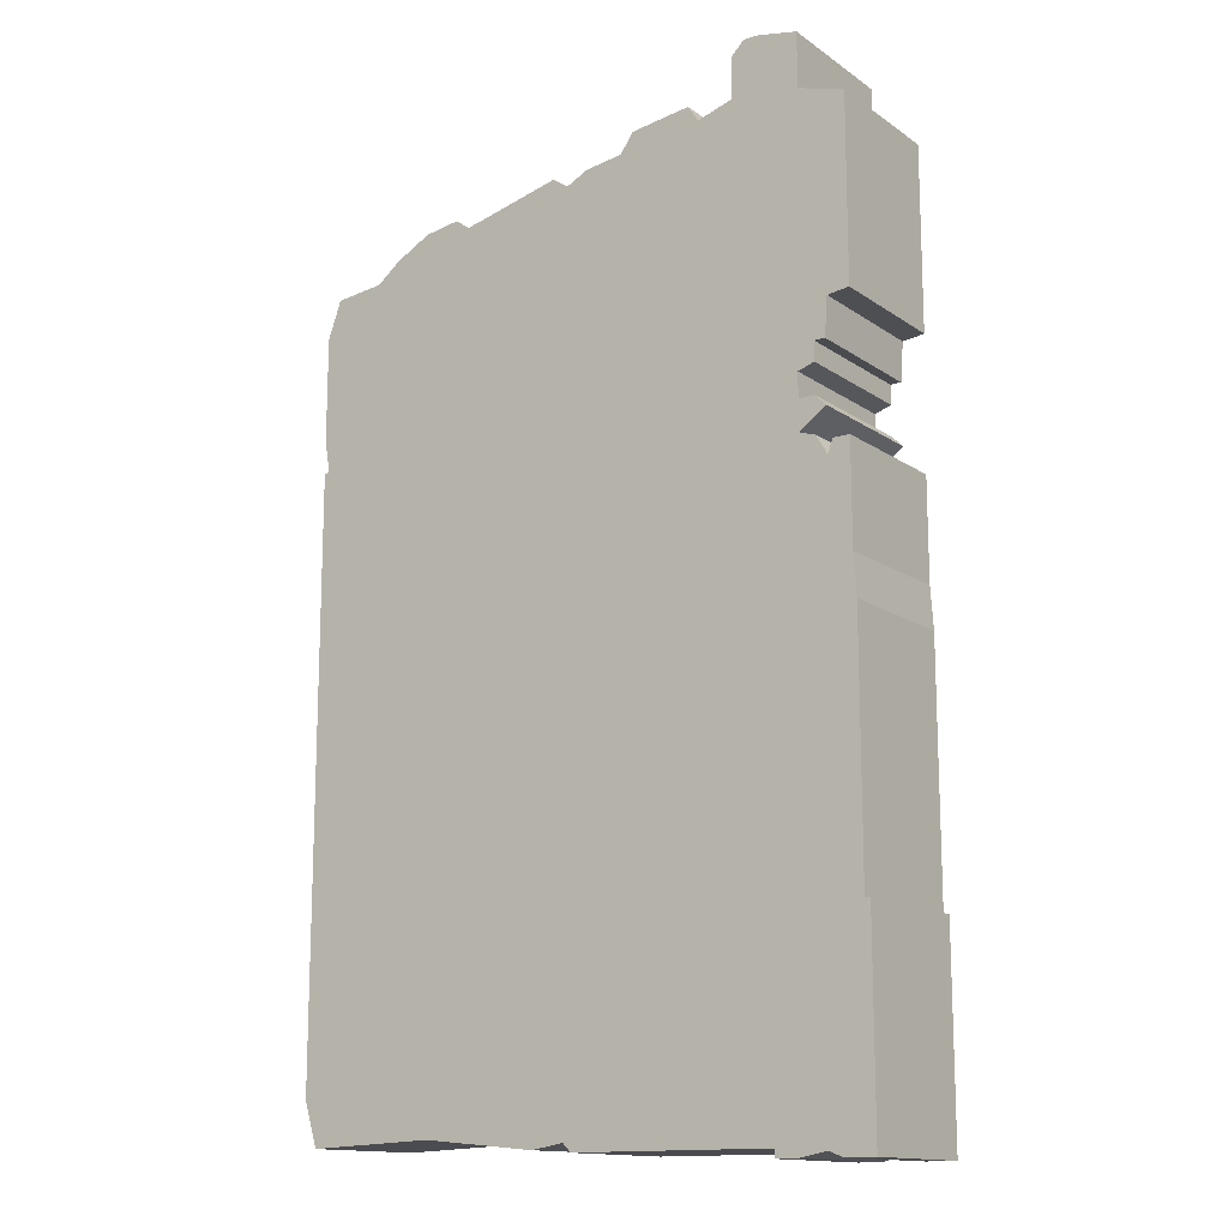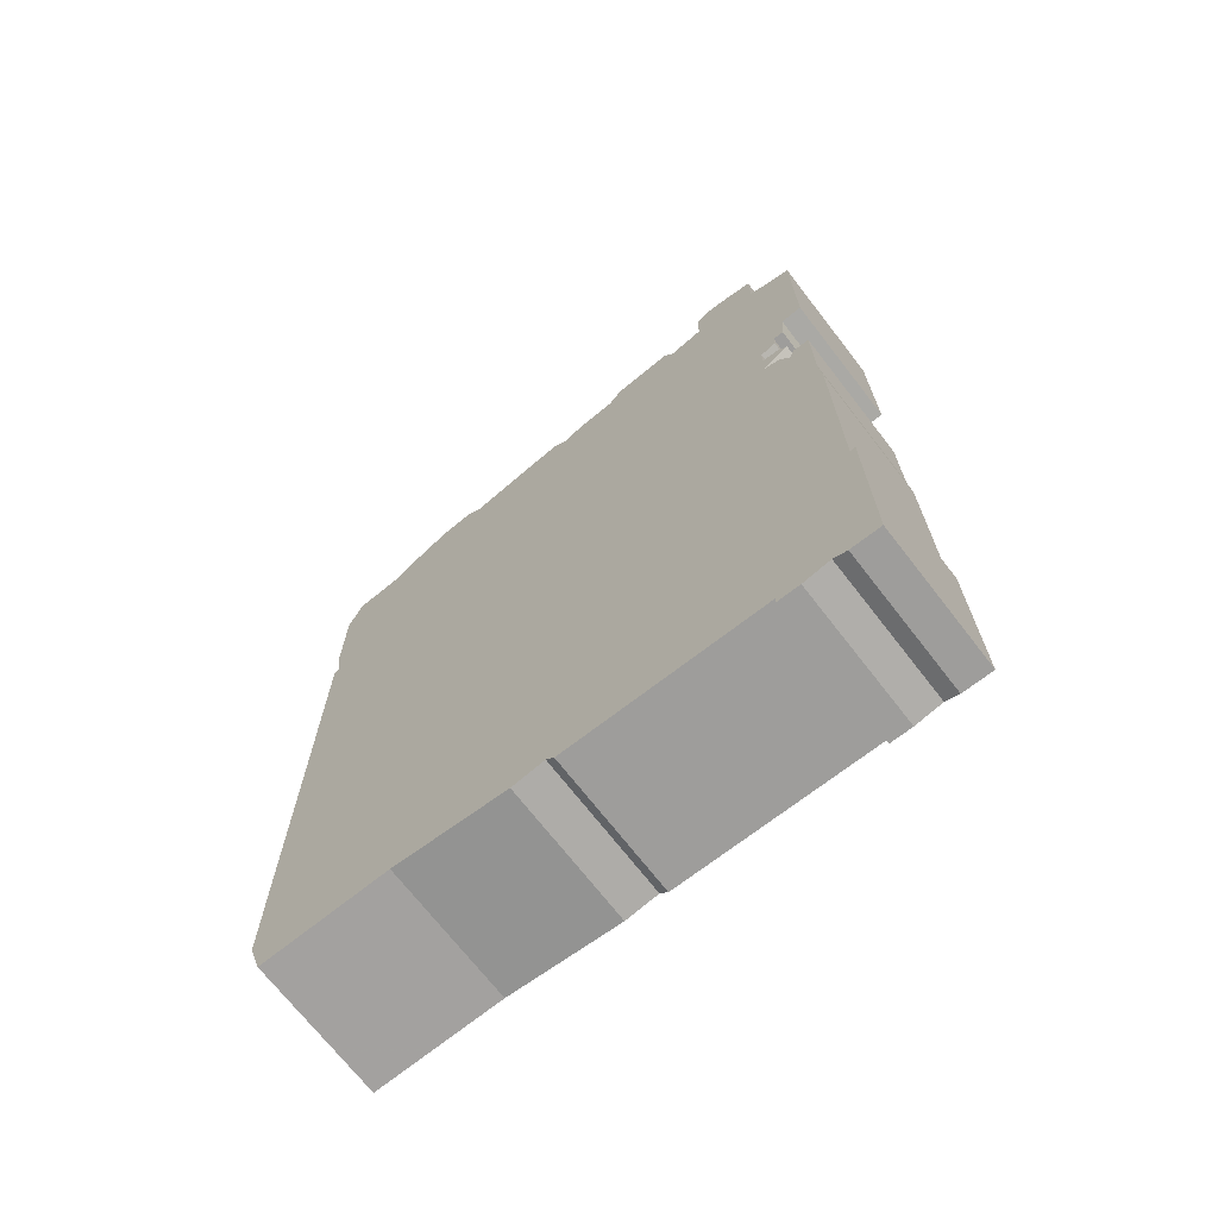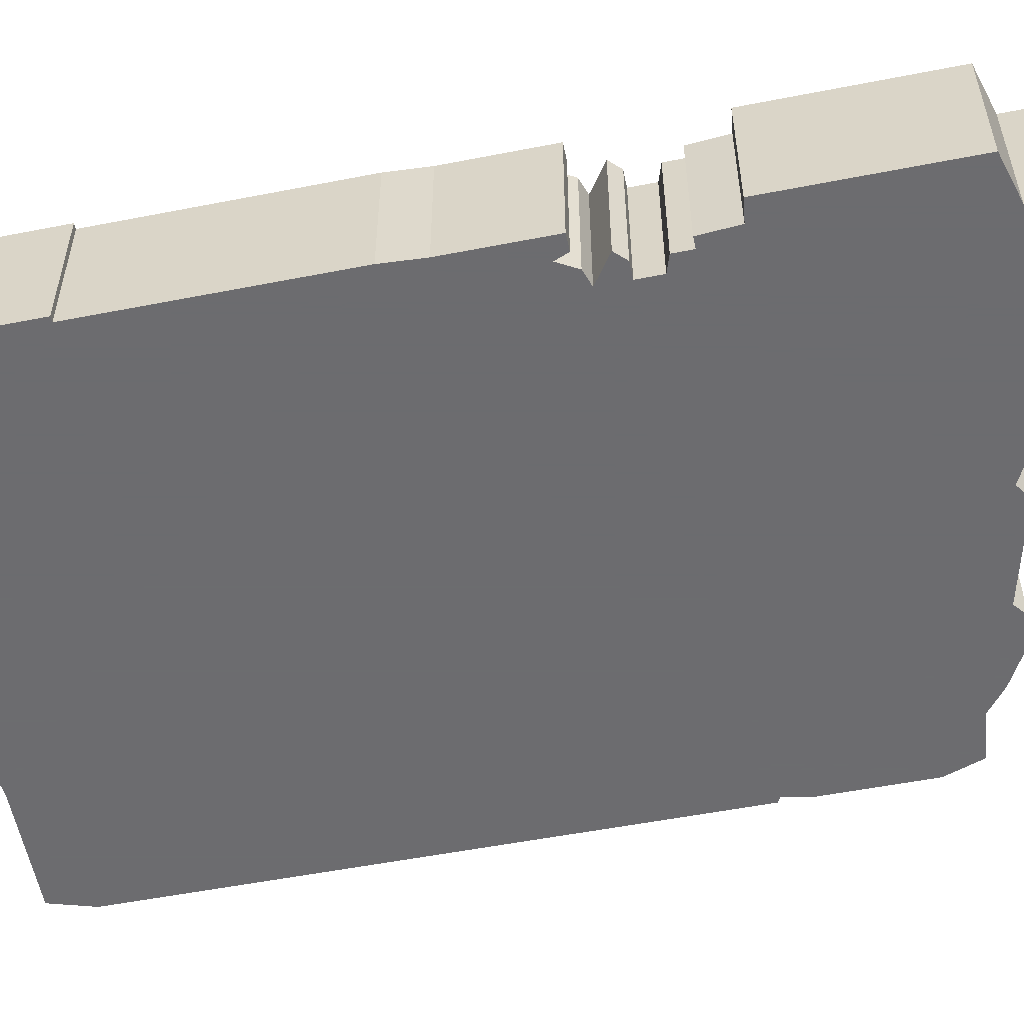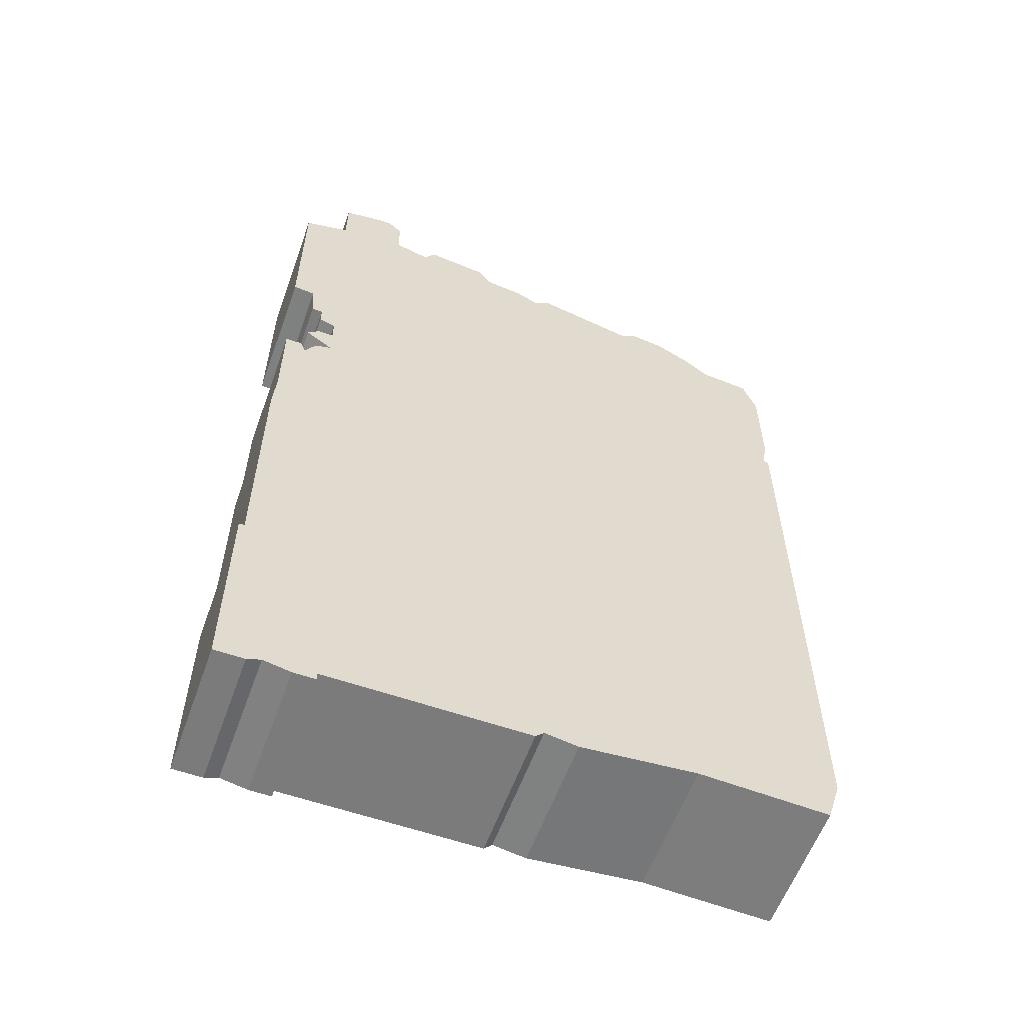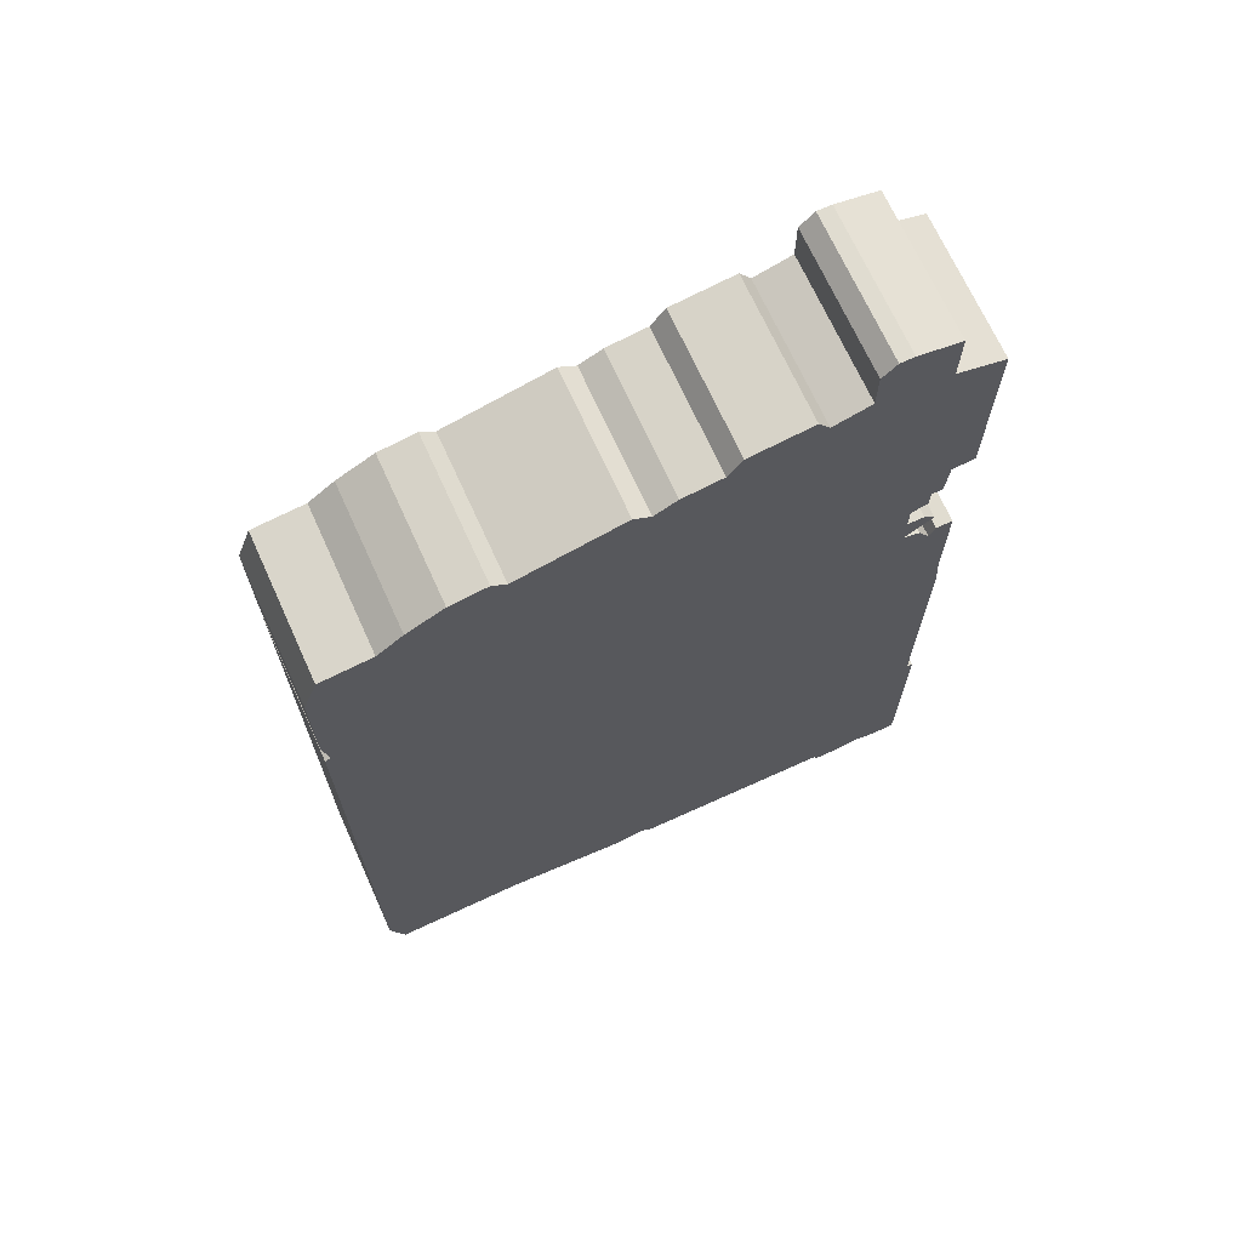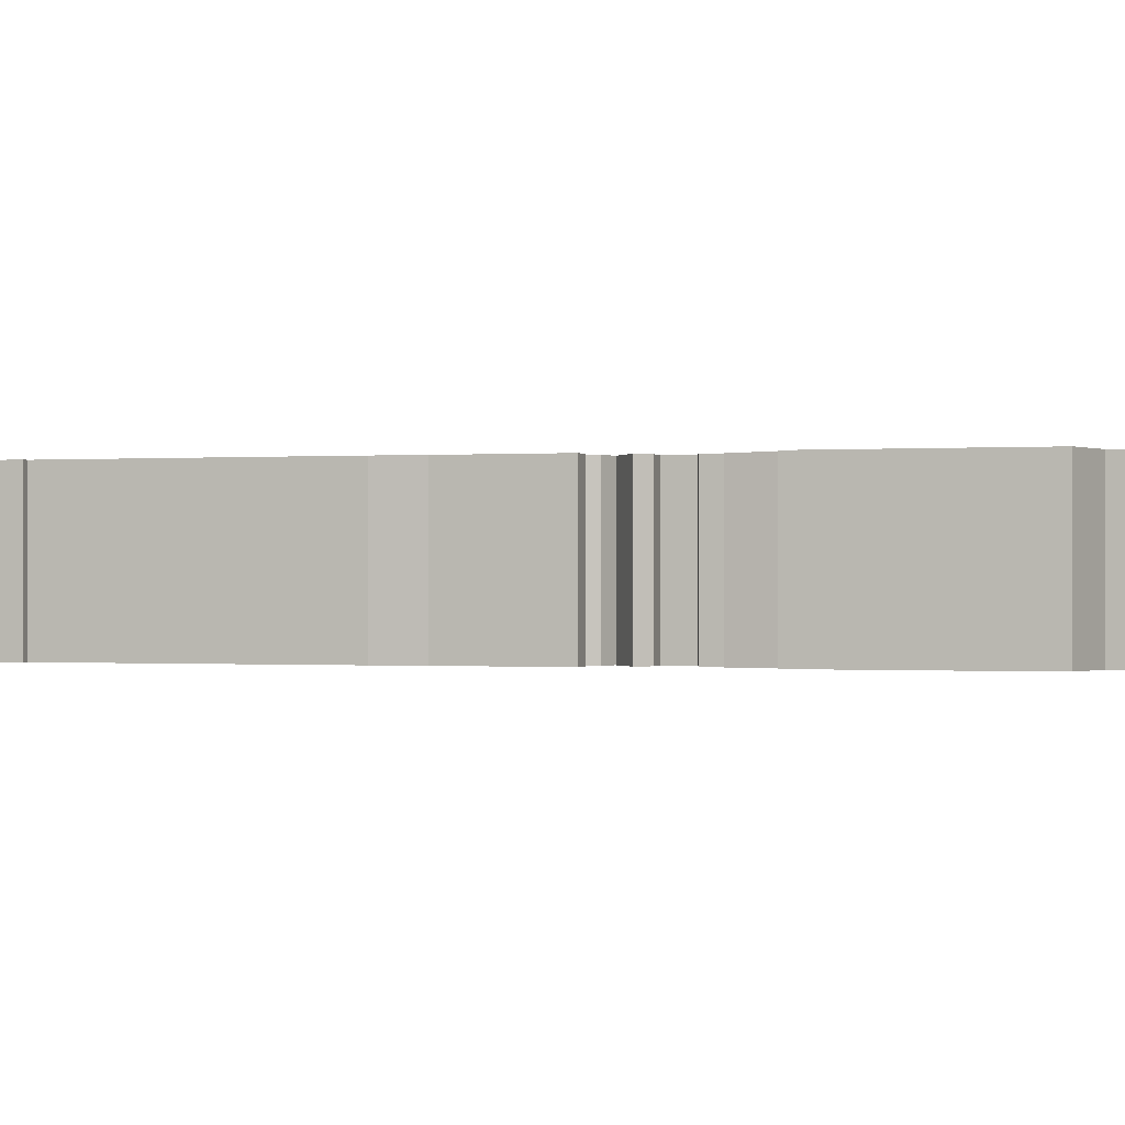
<metadata>
{"format":"obj","ext":"obj","renderer":"f3d","projection":"perspective","resolution":1024,"background":"white","views":[{"elev":-14.2,"azim":34.6,"up":"+Y"},{"elev":-70.6,"azim":37.8,"up":"+Y"},{"elev":-53.8,"azim":101.8,"up":"+Z"},{"elev":-58.5,"azim":160.2,"up":"+Y"},{"elev":69.7,"azim":-24.4,"up":"+Y"},{"elev":-0.3,"azim":107.3,"up":"+Z"}]}
</metadata>
<code>
g sbg_cityforestunder_sf_graybuilding21
v 0.64 3.54 0
v 0.64 3.39 0
v 0.51 3.35 0
v 0.47 3.41 0
v 0.25 3.38 0
v 0.2 3.31 0
v 0.06 3.29 0
v -0.02 3.25 0
v -0.08 3.29 0
v -0.45 3.2 0
v -0.5 3.24 0
v -0.63 3.22 0
v -0.76 3.15 0
v -0.85 3.08 0
v -1.03 3.06 0
v -1.08 2.92 0
v -1.08 2.53 0
v -1.06 2.42 0
v -1.08 2.41 0
v -1.08 0.22 0
v -1.03 0.06 0
v -0.56 0.08 0
v -0.14 0.04 0
v -0.02 0.06 0
v 0.01 0.03 0
v 0.74 0.03 0
v 0.74 0 0
v 0.82 0 0
v 0.92 0.02 0
v 0.97 0 0
v 1.08 0 0
v 1.08 0.74 0
v 1.06 0.74 0
v 1.06 1.64 0
v 1.05 1.79 0
v 1.05 2.16 0
v 0.99 2.16 0
v 0.97 2.11 0
v 0.93 2.18 0
v 0.87 2.2 0
v 0.97 2.27 0
v 0.93 2.31 0
v 0.87 2.31 0
v 0.87 2.4 0
v 0.93 2.42 0
v 0.93 2.49 0
v 0.97 2.49 0
v 0.98 2.63 0
v 1.06 2.64 0
v 1.06 3.31 0
v 0.89 3.36 0
v 0.89 3.56 0
v 0.74 3.59 0
v 0.69 3.59 0
v 0.64 3.54 0.5
v 0.64 3.39 0.5
v 0.51 3.35 0.5
v 0.47 3.41 0.5
v 0.25 3.38 0.5
v 0.2 3.31 0.5
v 0.06 3.29 0.5
v -0.02 3.25 0.5
v -0.08 3.29 0.5
v -0.45 3.2 0.5
v -0.5 3.24 0.5
v -0.63 3.22 0.5
v -0.76 3.15 0.5
v -0.85 3.08 0.5
v -1.03 3.06 0.5
v -1.08 2.92 0.5
v -1.08 2.53 0.5
v -1.06 2.42 0.5
v -1.08 2.41 0.5
v -1.08 0.22 0.5
v -1.03 0.06 0.5
v -0.56 0.08 0.5
v -0.14 0.04 0.5
v -0.02 0.06 0.5
v 0.01 0.03 0.5
v 0.74 0.03 0.5
v 0.74 0 0.5
v 0.82 0 0.5
v 0.92 0.02 0.5
v 0.97 0 0.5
v 1.08 0 0.5
v 1.08 0.74 0.5
v 1.06 0.74 0.5
v 1.06 1.64 0.5
v 1.05 1.79 0.5
v 1.05 2.16 0.5
v 0.99 2.16 0.5
v 0.97 2.11 0.5
v 0.93 2.18 0.5
v 0.87 2.2 0.5
v 0.97 2.27 0.5
v 0.93 2.31 0.5
v 0.87 2.31 0.5
v 0.87 2.4 0.5
v 0.93 2.42 0.5
v 0.93 2.49 0.5
v 0.97 2.49 0.5
v 0.98 2.63 0.5
v 1.06 2.64 0.5
v 1.06 3.31 0.5
v 0.89 3.36 0.5
v 0.89 3.56 0.5
v 0.74 3.59 0.5
v 0.69 3.59 0.5
g sbg_cityforestunder_sf_graybuilding21_0
f 53 2 1
f 53 52 51
f 51 50 48
f 53 51 2
f 50 49 48
f 2 51 48
f 48 47 46
f 48 46 44
f 46 45 44
f 2 48 3
f 43 42 40
f 42 41 40
f 3 48 6
f 40 39 38
f 38 37 36
f 38 36 35
f 40 38 35
f 40 35 34
f 24 22 34
f 33 32 31
f 26 33 29
f 33 26 24
f 30 29 31
f 33 31 29
f 34 33 24
f 28 27 26
f 28 26 29
f 26 25 24
f 23 22 24
f 48 44 6
f 22 21 20
f 22 20 18
f 20 19 18
f 22 18 34
f 18 17 10
f 17 16 14
f 16 15 14
f 8 43 18
f 14 13 10
f 13 12 10
f 12 11 10
f 17 14 10
f 40 34 18
f 10 9 8
f 10 8 18
f 8 7 6
f 44 43 8
f 6 5 3
f 5 4 3
f 6 44 8
f 40 18 43
f 54 53 1
f 2 55 1
f 55 2 56
f 52 105 51
f 105 52 106
f 53 106 52
f 106 53 107
f 51 104 50
f 104 51 105
f 49 102 48
f 102 49 103
f 50 103 49
f 103 50 104
f 47 100 46
f 100 47 101
f 48 101 47
f 101 48 102
f 45 98 44
f 98 45 99
f 46 99 45
f 99 46 100
f 3 56 2
f 56 3 57
f 43 96 42
f 96 43 97
f 41 94 40
f 94 41 95
f 42 95 41
f 95 42 96
f 39 92 38
f 92 39 93
f 40 93 39
f 93 40 94
f 37 90 36
f 90 37 91
f 38 91 37
f 91 38 92
f 36 89 35
f 89 36 90
f 35 88 34
f 88 35 89
f 32 85 31
f 85 32 86
f 33 86 32
f 86 33 87
f 30 83 29
f 83 30 84
f 31 84 30
f 84 31 85
f 34 87 33
f 87 34 88
f 27 80 26
f 80 27 81
f 28 81 27
f 81 28 82
f 29 82 28
f 82 29 83
f 25 78 24
f 78 25 79
f 26 79 25
f 79 26 80
f 23 76 22
f 76 23 77
f 24 77 23
f 77 24 78
f 21 74 20
f 74 21 75
f 22 75 21
f 75 22 76
f 19 72 18
f 72 19 73
f 20 73 19
f 73 20 74
f 18 71 17
f 71 18 72
f 17 70 16
f 70 17 71
f 15 68 14
f 68 15 69
f 16 69 15
f 69 16 70
f 14 67 13
f 67 14 68
f 13 66 12
f 66 13 67
f 11 64 10
f 64 11 65
f 12 65 11
f 65 12 66
f 9 62 8
f 62 9 63
f 10 63 9
f 63 10 64
f 7 60 6
f 60 7 61
f 8 61 7
f 61 8 62
f 44 97 43
f 97 44 98
f 6 59 5
f 59 6 60
f 4 57 3
f 57 4 58
f 5 58 4
f 58 5 59
f 54 107 53
f 107 54 108
f 1 108 54
f 108 1 55
f 55 56 107
f 105 106 107
f 102 104 105
f 56 105 107
f 102 103 104
f 102 105 56
f 100 101 102
f 98 100 102
f 98 99 100
f 57 102 56
f 94 96 97
f 94 95 96
f 60 102 57
f 92 93 94
f 90 91 92
f 89 90 92
f 89 92 94
f 88 89 94
f 88 76 78
f 85 86 87
f 83 87 80
f 78 80 87
f 85 83 84
f 83 85 87
f 78 87 88
f 80 81 82
f 83 80 82
f 78 79 80
f 78 76 77
f 60 98 102
f 74 75 76
f 72 74 76
f 72 73 74
f 88 72 76
f 64 71 72
f 68 70 71
f 68 69 70
f 72 97 62
f 64 67 68
f 64 66 67
f 64 65 66
f 64 68 71
f 72 88 94
f 62 63 64
f 72 62 64
f 60 61 62
f 62 97 98
f 57 59 60
f 57 58 59
f 62 98 60
f 97 72 94
f 55 107 108

</code>
